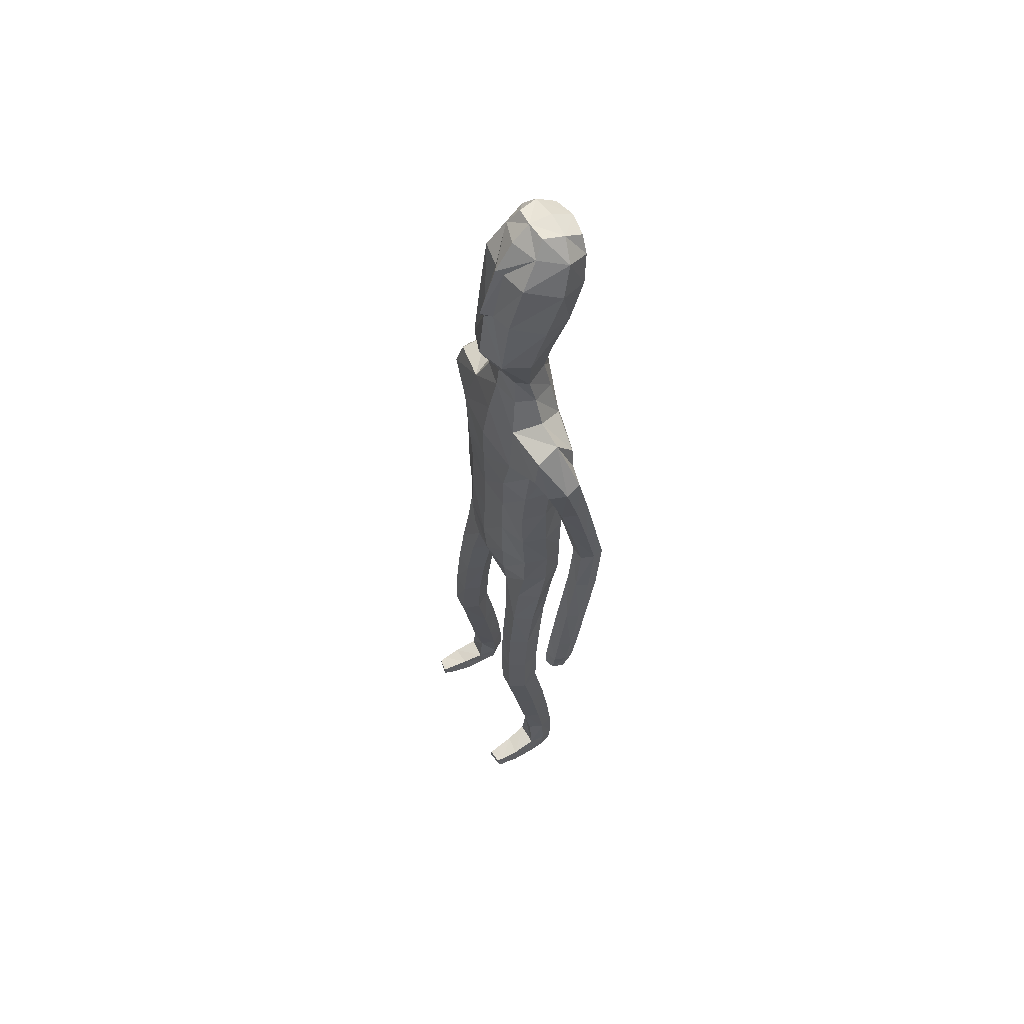
<metadata>
{"format":"obj","ext":"obj","renderer":"f3d","projection":"perspective","resolution":1024,"background":"white","views":[{"elev":61.0,"azim":61.5,"up":"+Y"}]}
</metadata>
<code>
o Group1
v -0.02669 3.124 -0.2459
v 0.2323 0.01407 -0.04977
v 0.1988 0.01629 -0.008321
v 0.1934 0.07268 -0.0151
v 0.2209 0.06982 -0.06127
v 0.275 0.01077 -0.03911
v 0.2483 0.01115 -0.009222
v 0.2699 0.07012 -0.04991
v 0.23 0.04125 0.2287
v 0.2259 0.04609 0.1998
v 0.2158 0.007795 0.187
v 0.2292 0.008841 0.2294
v 0.2793 0.03927 0.2227
v 0.2827 0.04227 0.1965
v 0.2902 0.008108 0.2197
v 0.4016 1.079 -0.01525
v 0.3843 1.067 0.0225
v 0.3452 1.078 -0.01816
v 0.3864 1.088 -0.03311
v 0.403 1.135 -0.02443
v 0.3907 1.143 0.01846
v 0.3971 1.131 -0.053
v 0.2714 0.006592 0.1586
v 0.2818 0.07303 0.05199
v 0.2967 0.0103 0.06845
v 0.29 0.009648 0.004502
v 0.2881 0.07586 -0.002052
v 0.2871 0.05355 0.1362
v 0.2988 0.008504 0.1402
v 0.2825 0.1941 -0.00115
v 0.2596 0.1937 0.04889
v 0.2057 0.1868 0.0434
v 0.2017 0.0758 0.05511
v 0.2157 0.05641 0.1305
v 0.1862 0.1852 -0.00925
v 0.2013 0.01096 0.03334
v 0.2029 0.005636 0.1094
v 0.3559 1.086 0.03946
v 0.3292 1.086 0.00773
v 0.3487 1.143 0.03337
v 0.316 1.142 0.000251
v 0.04115 3.307 -0.2206
v 0.07304 3.249 -0.2187
v 0.0489 3.347 -0.1556
v 0.1105 3.286 -0.1397
v 0.1115 1.435 0.08401
v 0.1398 1.277 0.1016
v 0.2115 1.28 0.1058
v 0.2051 1.442 0.08141
v 0.209 1.564 0.06119
v 0.1155 1.548 0.09796
v 0.1018 1.413 0.000231
v 0.1184 1.273 0.02963
v 0.113 1.426 -0.06985
v 0.1126 1.549 -0.1105
v 0.2058 1.547 -0.08843
v 0.2054 1.423 -0.0616
v 0.148 1.259 -0.02888
v 0.3348 1.124 -0.04136
v 0.2685 0.005581 0.02477
v 0.2931 0.008027 0.1851
v 0.1212 2.504 -0.1142
v 0.08169 2.623 -0.1031
v 0.02993 3.353 -0.08797
v 0.05709 3.302 -0.05187
v 0.1614 2.368 0.09653
v 0.2297 2.356 0.05524
v 0.2851 2.377 0.03313
v 0.2839 2.415 0.06554
v 0.1264 2.204 0.1018
v 0.2174 2.193 0.06465
v 0.1306 2.52 0.06668
v 0.2702 2.494 0.04469
v 0.3173 2.326 0.02813
v 0.3555 2.362 -0.02094
v 0.2531 2.526 -0.03502
v 0.1652 2.556 -0.02536
v 0.3426 2.379 -0.07429
v 0.3507 2.178 -0.07134
v 0.3428 2.19 -0.1149
v 0.2619 2.361 -0.09672
v 0.2419 2.435 -0.1019
v 0.2673 2.187 -0.1267
v 0.3443 1.997 -0.152
v 0.2736 1.994 -0.1566
v 0.2402 2.176 -0.07547
v 0.2272 2.343 -0.04233
v 0.2502 1.985 -0.1099
v 0.2751 1.802 -0.1882
v 0.2539 1.794 -0.1444
v 0.276 1.977 -0.06713
v 0.2669 2.166 -0.02423
v 0.2812 1.786 -0.1063
v 0.2666 1.601 -0.1164
v 0.2956 1.612 -0.08035
v 0.3287 1.787 -0.1111
v 0.3257 1.978 -0.06967
v 0.3423 1.615 -0.08769
v 0.3163 1.424 -0.03281
v 0.3622 1.426 -0.0433
v 0.3616 1.606 -0.1302
v 0.349 1.796 -0.154
v 0.3795 1.417 -0.0865
v 0.3816 1.246 -0.00239
v 0.3958 1.237 -0.04623
v 0.374 1.41 -0.1207
v 0.3566 1.6 -0.1657
v 0.3902 1.232 -0.07882
v 0.3181 1.225 -0.06584
v 0.3022 1.403 -0.111
v 0.3048 1.235 -0.02147
v 0.2854 1.413 -0.06661
v 0.3368 1.246 0.01055
v 0.286 1.592 -0.1606
v 0.3444 1.805 -0.1892
v 0.3495 1.987 -0.1137
v 0.3225 2.166 -0.02302
v 0.2673 2.316 0.02169
v 0.2802 2.375 -0.03882
v 0.2355 2.348 -0.03263
v 0.2066 2.393 -0.1114
v 0.2301 2.191 -0.02723
v 0.1908 2.197 -0.1133
v 0.2224 2.034 -0.01758
v 0.1841 2.032 -0.09739
v 0.2045 2.034 0.0681
v 0.206 1.863 0.06691
v 0.2312 1.864 -0.01665
v 0.1126 2.037 0.09828
v 0.1121 1.864 0.1021
v 0.1188 1.691 0.104
v 0.2106 1.699 0.05938
v 0.2334 1.7 -0.02294
v 0.2385 1.561 -0.01599
v 0.1997 1.695 -0.09337
v 0.2442 1.431 0.01066
v 0.248 1.272 0.04171
v 0.2181 1.259 -0.02404
v 0.2541 1.091 0.06624
v 0.2325 1.084 0.00081
v 0.22 1.097 0.1258
v 0.229 0.9038 0.1392
v 0.2616 0.9031 0.08093
v 0.1545 1.095 0.1223
v 0.1655 0.9011 0.1374
v 0.1311 1.088 0.05927
v 0.1421 0.8972 0.07641
v 0.1656 1.083 0.002632
v 0.1763 0.8965 0.01883
v 0.2406 0.8996 0.01659
v 0.2477 0.7208 0.02168
v 0.1855 0.7178 0.02353
v 0.2694 0.7103 0.08298
v 0.2744 0.519 0.04753
v 0.253 0.5285 -0.01162
v 0.2385 0.6984 0.1398
v 0.2452 0.5083 0.1036
v 0.1762 0.6958 0.1385
v 0.1852 0.5065 0.1019
v 0.1531 0.7055 0.08006
v 0.1633 0.5157 0.04478
v 0.1934 0.527 -0.01098
v 0.2013 0.3403 -0.03865
v 0.175 0.33 0.01324
v 0.2566 0.3415 -0.03629
v 0.2626 0.1934 -0.05035
v 0.2112 0.1897 -0.05629
v 0.2775 0.3336 0.01816
v 0.2514 0.3236 0.07104
v 0.196 0.3207 0.06764
v 0.1118 1.697 -0.1257
v 0.108 1.864 -0.1305
v 0.1992 1.861 -0.09689
v 0.1019 2.035 -0.1348
v 0.1061 2.21 -0.1496
v 0.1078 2.377 -0.1462
v 0.08995 2.631 0.03722
v 0.1215 2.64 -0.02525
v 0.1065 2.727 -0.008609
v 0.07316 2.721 0.02901
v 0.06488 2.732 -0.0869
v 0.08725 2.847 -0.09899
v 0.128 2.857 -0.000663
v 0.102 2.994 -0.1517
v 0.09773 3.146 -0.201
v 0.1444 3.184 -0.1021
v 0.1402 3.024 -0.04793
v 0.08753 3.216 0.008292
v 0.07936 3.044 0.05263
v 0.08736 2.86 0.08371
v 0.2642 0.004465 0.08631
v 0.0129 3.044 0.0726
v -0.001837 3.211 0.02757
v -0.03752 3.308 -0.2329
v -0.0334 3.241 -0.2481
v -1e-06 1.428 0.08464
v -4e-06 1.531 0.1087
v -2.4e-05 1.412 -0.02
v 1e-06 1.562 -0.1168
v -4.7e-05 1.46 -0.07939
v 8.8e-05 2.618 -0.1429
v 1e-06 2.517 -0.1531
v -0.03226 3.306 -0.01961
v -0.03702 3.356 -0.07947
v -0.03874 3.354 -0.1578
v 0 2.21 0.1121
v 1e-06 2.372 0.1124
v 1e-06 2.513 0.08815
v -0 1.864 0.1127
v -0 2.04 0.1092
v -2e-06 1.685 0.1196
v 0 1.866 -0.1401
v -0 1.703 -0.1326
v 0 2.037 -0.1456
v 0 2.218 -0.1593
v 1e-06 2.387 -0.1664
v 0.000149 2.635 0.05648
v -0.004577 2.84 -0.1442
v 0.000654 2.734 -0.1283
v -0.0156 2.977 -0.2
v -0.02546 3.124 -0.246
v -0.0129 3.05 0.1065
v -0.02509 3.214 0.04451
v -0.001355 2.862 0.1176
v 0.000709 2.717 0.04836
v -0.2301 0.01437 -0.05267
v -0.197 0.0161 -0.0109
v -0.1925 0.07264 -0.01612
v -0.2194 0.07038 -0.06258
v -0.2727 0.01019 -0.04261
v -0.2463 0.01025 -0.01246
v -0.2685 0.06979 -0.05173
v -0.231 0.03476 0.2263
v -0.2267 0.04038 0.1976
v -0.2159 0.002562 0.1839
v -0.2297 0.002365 0.2263
v -0.2802 0.03219 0.2197
v -0.2834 0.03579 0.1936
v -0.2906 0.000955 0.2159
v -0.4328 1.078 -0.08053
v -0.416 1.062 -0.04402
v -0.3766 1.074 -0.084
v -0.4174 1.087 -0.09777
v -0.4318 1.134 -0.08524
v -0.4191 1.138 -0.04203
v -0.4263 1.132 -0.1142
v -0.2712 0.001222 0.1549
v -0.2814 0.0701 0.04988
v -0.2955 0.006761 0.06464
v -0.2882 0.007781 0.000777
v -0.2872 0.07421 -0.004001
v -0.2874 0.04847 0.1335
v -0.2984 0.003172 0.1363
v -0.2825 0.1933 -0.001369
v -0.2596 0.1932 0.04868
v -0.2058 0.1863 0.04324
v -0.2014 0.07404 0.05399
v -0.2159 0.05255 0.1287
v -0.1862 0.1845 -0.009416
v -0.1999 0.009721 0.0306
v -0.2021 0.002503 0.1065
v -0.3866 1.078 -0.02582
v -0.3601 1.079 -0.05769
v -0.377 1.135 -0.02747
v -0.3446 1.135 -0.06084
v -0.1149 3.297 -0.217
v -0.1389 3.235 -0.2138
v -0.1246 3.336 -0.1515
v -0.1772 3.268 -0.133
v -0.1115 1.435 0.08386
v -0.1398 1.277 0.1009
v -0.2115 1.28 0.1051
v -0.2052 1.442 0.08126
v -0.2091 1.564 0.06142
v -0.1155 1.548 0.09813
v -0.1018 1.413 1.6e-05
v -0.1184 1.273 0.02892
v -0.1129 1.426 -0.07002
v -0.1126 1.549 -0.1103
v -0.2058 1.547 -0.08826
v -0.2054 1.423 -0.06181
v -0.148 1.259 -0.02964
v -0.3643 1.122 -0.1036
v -0.2669 0.00354 0.02117
v -0.2932 0.001679 0.1812
v -0.1212 2.504 -0.1142
v -0.08169 2.623 -0.1031
v -0.1034 3.344 -0.08488
v -0.1222 3.291 -0.04771
v -0.1614 2.368 0.09653
v -0.2296 2.356 0.05523
v -0.285 2.377 0.03299
v -0.2838 2.415 0.06549
v -0.1264 2.204 0.1018
v -0.2174 2.193 0.06465
v -0.1306 2.52 0.06668
v -0.2702 2.494 0.04475
v -0.317 2.325 0.02589
v -0.3556 2.362 -0.02216
v -0.2531 2.526 -0.03492
v -0.1652 2.556 -0.02536
v -0.3432 2.38 -0.07533
v -0.3517 2.179 -0.07591
v -0.3443 2.192 -0.1193
v -0.2628 2.362 -0.09885
v -0.2419 2.435 -0.1019
v -0.2689 2.189 -0.132
v -0.3466 2 -0.1599
v -0.2759 1.997 -0.1653
v -0.2413 2.177 -0.08121
v -0.2275 2.343 -0.0451
v -0.2521 1.987 -0.1191
v -0.2782 1.805 -0.2005
v -0.2566 1.796 -0.157
v -0.2775 1.978 -0.07618
v -0.2675 2.166 -0.02989
v -0.2835 1.788 -0.1188
v -0.2758 1.599 -0.1414
v -0.304 1.609 -0.1043
v -0.3311 1.789 -0.1231
v -0.3271 1.979 -0.07818
v -0.3506 1.614 -0.1111
v -0.3327 1.419 -0.07157
v -0.3786 1.423 -0.08152
v -0.3705 1.61 -0.154
v -0.3518 1.798 -0.1656
v -0.3965 1.418 -0.1252
v -0.4056 1.242 -0.05471
v -0.4204 1.237 -0.09902
v -0.3914 1.414 -0.1599
v -0.3659 1.606 -0.1899
v -0.4151 1.234 -0.132
v -0.3433 1.223 -0.1202
v -0.3199 1.404 -0.1512
v -0.3294 1.229 -0.07524
v -0.3025 1.409 -0.1064
v -0.3608 1.239 -0.04217
v -0.2957 1.595 -0.186
v -0.3476 1.808 -0.2006
v -0.3514 1.989 -0.1218
v -0.3231 2.166 -0.0281
v -0.2671 2.315 0.0188
v -0.2801 2.375 -0.03904
v -0.2355 2.348 -0.03266
v -0.2066 2.393 -0.1114
v -0.2301 2.191 -0.02724
v -0.1908 2.197 -0.1133
v -0.2224 2.034 -0.01758
v -0.1841 2.032 -0.09739
v -0.2045 2.034 0.0681
v -0.206 1.863 0.06695
v -0.2312 1.864 -0.01662
v -0.1126 2.037 0.09828
v -0.1121 1.864 0.1021
v -0.1188 1.691 0.1041
v -0.2106 1.699 0.05954
v -0.2334 1.7 -0.02278
v -0.2385 1.561 -0.01577
v -0.1997 1.695 -0.09322
v -0.2442 1.431 0.01046
v -0.248 1.272 0.04098
v -0.2181 1.26 -0.02482
v -0.254 1.091 0.06489
v -0.2325 1.084 -0.000558
v -0.2199 1.096 0.1244
v -0.2289 0.9033 0.1372
v -0.2615 0.9028 0.07893
v -0.1545 1.094 0.1209
v -0.1654 0.9006 0.1354
v -0.131 1.088 0.05794
v -0.1421 0.897 0.07443
v -0.1656 1.083 0.001273
v -0.1763 0.8964 0.01684
v -0.2406 0.8996 0.01459
v -0.2476 0.7202 0.01903
v -0.1854 0.7172 0.02089
v -0.2693 0.71 0.08039
v -0.2744 0.5185 0.04581
v -0.2529 0.5277 -0.01338
v -0.2384 0.6983 0.1373
v -0.2451 0.5081 0.1019
v -0.1761 0.6957 0.136
v -0.1851 0.5062 0.1002
v -0.153 0.7051 0.07746
v -0.1632 0.5151 0.04304
v -0.1933 0.5262 -0.01276
v -0.2013 0.3394 -0.03957
v -0.175 0.3294 0.01235
v -0.2566 0.3406 -0.0372
v -0.2626 0.1925 -0.05055
v -0.2112 0.1888 -0.05646
v -0.2774 0.333 0.01729
v -0.2514 0.3232 0.07021
v -0.1959 0.3203 0.0668
v -0.1118 1.697 -0.1256
v -0.108 1.864 -0.1305
v -0.1992 1.861 -0.09687
v -0.1019 2.035 -0.1348
v -0.1061 2.21 -0.1496
v -0.1078 2.377 -0.1462
v -0.08986 2.631 0.03724
v -0.1213 2.64 -0.02521
v -0.1051 2.726 -0.007917
v -0.07182 2.72 0.02944
v -0.064 2.732 -0.08659
v -0.09513 2.836 -0.09522
v -0.133 2.843 0.004478
v -0.132 2.979 -0.1462
v -0.1495 3.13 -0.1952
v -0.196 3.162 -0.09419
v -0.1689 3.004 -0.04075
v -0.1386 3.202 0.01354
v -0.1064 3.033 0.05692
v -0.09021 2.85 0.08712
v -0.2631 0.00098 0.0827
v -0.03933 3.041 0.07378
v -0.04853 3.208 0.02865
v -0.01206 3.034 0.09256
f 2 3 5
f 2 6 3
f 2 5 6
f 9 10 11
f 9 13 14
f 9 12 15
f 16 17 19
f 16 20 17
f 16 19 22
f 12 11 23
f 24 25 27
f 24 28 29
f 24 27 30
f 24 31 32
f 24 33 28
f 33 32 4
f 33 4 3
f 33 36 34
f 38 39 17
f 38 40 41
f 38 17 40
f 42 43 194
f 42 44 43
f 46 47 48
f 46 49 50
f 46 52 47
f 46 51 196
f 46 196 198
f 54 55 57
f 54 200 199
f 54 52 200
f 54 58 53
f 19 18 22
f 7 60 3
f 7 6 60
f 61 14 13
f 61 29 14
f 61 15 23
f 62 202 201
f 39 41 18
f 64 204 65
f 64 44 204
f 64 65 45
f 66 67 68
f 66 70 67
f 66 207 206
f 66 72 208
f 66 69 72
f 73 69 74
f 73 76 72
f 73 75 76
f 78 75 79
f 78 81 76
f 78 80 83
f 83 80 85
f 83 86 81
f 83 85 88
f 88 85 90
f 88 91 86
f 88 90 93
f 93 90 95
f 93 96 91
f 93 95 98
f 98 95 100
f 98 101 102
f 98 100 103
f 103 100 105
f 103 106 107
f 103 105 106
f 108 105 20
f 108 109 106
f 108 22 59
f 109 111 112
f 109 59 111
f 111 113 112
f 111 41 40
f 113 104 99
f 113 40 21
f 112 94 114
f 112 99 94
f 114 107 110
f 114 89 115
f 114 94 89
f 115 102 101
f 115 84 102
f 115 89 84
f 116 97 102
f 116 79 117
f 116 84 80
f 117 92 97
f 117 74 92
f 117 79 75
f 118 87 92
f 118 68 87
f 118 74 68
f 119 82 87
f 119 120 82
f 119 68 67
f 120 122 121
f 120 67 71
f 122 124 123
f 122 71 126
f 126 127 124
f 126 129 127
f 126 71 129
f 129 210 130
f 129 70 210
f 209 211 130
f 211 197 131
f 131 132 130
f 131 51 132
f 132 133 127
f 132 50 133
f 134 56 133
f 134 136 56
f 134 50 49
f 136 137 57
f 136 49 48
f 137 139 138
f 137 48 139
f 141 142 143
f 141 144 142
f 141 48 47
f 144 146 145
f 144 47 53
f 146 148 149
f 146 53 148
f 148 140 150
f 148 58 140
f 150 151 152
f 150 143 153
f 150 140 143
f 153 154 155
f 153 156 154
f 153 143 156
f 156 158 157
f 156 142 145
f 158 160 161
f 158 145 147
f 160 152 161
f 160 147 149
f 162 163 164
f 162 155 165
f 162 152 155
f 165 166 167
f 165 168 166
f 165 155 168
f 168 169 30
f 168 154 169
f 169 170 32
f 169 157 170
f 170 164 35
f 170 159 161
f 166 8 167
f 166 30 8
f 167 35 164
f 167 5 35
f 138 58 54
f 135 171 172
f 135 56 171
f 135 173 128
f 171 213 212
f 171 55 213
f 212 214 172
f 214 215 174
f 215 216 175
f 175 123 125
f 175 176 121
f 174 125 173
f 173 125 128
f 104 21 20
f 72 177 217
f 72 77 178
f 178 179 180
f 178 63 179
f 178 77 62
f 181 182 183
f 181 219 182
f 181 63 201
f 218 220 182
f 220 1 184
f 1 195 185
f 185 186 184
f 185 43 45
f 186 188 189
f 186 45 188
f 188 193 192
f 188 65 193
f 222 418 192
f 224 225 180
f 225 217 177
f 190 183 187
f 190 180 179
f 187 183 184
f 205 44 194
f 216 202 62
f 62 82 176
f 62 77 82
f 60 191 37
f 60 26 191
f 191 23 11
f 191 25 23
f 37 11 10
f 34 10 14
f 26 6 8
f 193 223 222
f 418 224 190
f 226 229 228
f 226 227 230
f 226 230 229
f 233 236 235
f 233 234 238
f 233 237 239
f 240 243 241
f 240 241 244
f 240 244 246
f 236 239 247
f 248 251 249
f 248 249 253
f 248 255 254
f 248 257 256
f 248 252 257
f 257 228 256
f 257 260 227
f 257 258 260
f 262 241 263
f 262 263 265
f 262 264 241
f 266 194 267
f 266 267 268
f 270 273 272
f 270 275 274
f 270 271 276
f 270 196 275
f 270 276 198
f 278 281 279
f 278 279 199
f 278 200 276
f 278 276 277
f 243 246 242
f 231 227 284
f 231 284 230
f 285 239 237
f 285 238 253
f 285 253 247
f 286 287 201
f 263 242 265
f 288 289 204
f 288 204 268
f 288 268 269
f 290 293 292
f 290 291 294
f 290 294 206
f 290 207 208
f 290 296 293
f 297 299 298
f 297 296 300
f 297 300 299
f 302 304 303
f 302 300 305
f 302 305 307
f 307 309 304
f 307 305 310
f 307 310 312
f 312 314 309
f 312 310 315
f 312 315 317
f 317 319 314
f 317 315 320
f 317 320 322
f 322 324 319
f 322 320 326
f 322 325 327
f 327 329 324
f 327 325 331
f 327 330 329
f 332 246 244
f 332 330 333
f 332 333 283
f 333 334 336
f 333 335 283
f 335 336 337
f 335 337 264
f 337 323 328
f 337 328 245
f 336 334 338
f 336 318 323
f 338 334 331
f 338 331 339
f 338 313 318
f 339 331 325
f 339 326 308
f 339 308 313
f 340 326 321
f 340 321 341
f 340 303 304
f 341 321 316
f 341 316 298
f 341 298 299
f 342 316 311
f 342 311 292
f 342 292 298
f 343 311 306
f 343 306 344
f 343 344 291
f 344 345 346
f 344 346 295
f 346 347 348
f 346 348 350
f 350 348 351
f 350 351 353
f 350 353 295
f 353 354 210
f 353 210 294
f 209 354 211
f 211 355 197
f 355 354 356
f 355 356 275
f 356 351 357
f 356 357 274
f 358 357 280
f 358 280 360
f 358 360 273
f 360 281 361
f 360 361 272
f 361 362 363
f 361 363 272
f 365 363 367
f 365 366 368
f 365 368 271
f 368 369 370
f 368 370 277
f 370 371 373
f 370 372 277
f 372 373 374
f 372 364 282
f 374 373 376
f 374 375 377
f 374 367 364
f 377 375 379
f 377 378 380
f 377 380 367
f 380 381 382
f 380 382 369
f 382 383 385
f 382 384 371
f 384 385 376
f 384 376 373
f 386 385 388
f 386 387 389
f 386 379 376
f 389 387 391
f 389 390 392
f 389 392 379
f 392 254 393
f 392 393 378
f 393 255 256
f 393 394 381
f 394 256 259
f 394 388 385
f 390 391 232
f 390 232 254
f 391 387 388
f 391 259 229
f 362 281 278
f 359 397 396
f 359 395 280
f 359 357 352
f 395 396 212
f 395 213 279
f 212 396 214
f 214 398 215
f 215 399 216
f 399 398 349
f 399 347 345
f 398 396 397
f 397 352 349
f 328 329 244
f 296 208 217
f 296 401 402
f 402 401 404
f 402 403 287
f 402 287 286
f 405 403 407
f 405 406 219
f 405 219 201
f 218 406 220
f 220 408 221
f 221 409 195
f 409 408 410
f 409 410 269
f 410 411 413
f 410 412 269
f 412 413 416
f 412 417 289
f 222 416 418
f 224 414 404
f 225 404 401
f 414 413 411
f 414 407 403
f 411 408 407
f 205 194 268
f 216 400 286
f 286 400 306
f 286 306 301
f 284 260 261
f 284 415 250
f 415 261 235
f 415 247 249
f 261 258 234
f 258 252 238
f 250 251 232
f 417 416 222
f 224 418 414
f 3 4 5
f 6 7 3
f 5 8 6
f 12 9 11
f 10 9 14
f 13 9 15
f 17 18 19
f 20 21 17
f 20 16 22
f 15 12 23
f 25 26 27
f 25 24 29
f 31 24 30
f 33 24 32
f 33 34 28
f 32 35 4
f 36 33 3
f 36 37 34
f 39 18 17
f 39 38 41
f 17 21 40
f 43 195 194
f 44 45 43
f 49 46 48
f 51 46 50
f 52 53 47
f 51 197 196
f 52 46 198
f 55 56 57
f 55 54 199
f 52 198 200
f 52 54 53
f 18 59 22
f 60 36 3
f 6 26 60
f 15 61 13
f 29 28 14
f 29 61 23
f 63 62 201
f 41 59 18
f 204 203 65
f 44 205 204
f 44 64 45
f 69 66 68
f 70 71 67
f 70 66 206
f 207 66 208
f 69 73 72
f 75 73 74
f 76 77 72
f 75 78 76
f 80 78 79
f 81 82 76
f 81 78 83
f 80 84 85
f 86 87 81
f 86 83 88
f 85 89 90
f 91 92 86
f 91 88 93
f 90 94 95
f 96 97 91
f 96 93 98
f 95 99 100
f 96 98 102
f 101 98 103
f 100 104 105
f 101 103 107
f 105 108 106
f 22 108 20
f 109 110 106
f 109 108 59
f 110 109 112
f 59 41 111
f 113 99 112
f 113 111 40
f 104 100 99
f 104 113 21
f 110 112 114
f 99 95 94
f 107 106 110
f 107 114 115
f 94 90 89
f 107 115 101
f 84 116 102
f 89 85 84
f 97 96 102
f 97 116 117
f 79 116 80
f 92 91 97
f 74 118 92
f 74 117 75
f 87 86 92
f 68 119 87
f 74 69 68
f 82 81 87
f 120 121 82
f 120 119 67
f 122 123 121
f 122 120 71
f 124 125 123
f 124 122 126
f 127 128 124
f 129 130 127
f 71 70 129
f 210 209 130
f 70 206 210
f 211 131 130
f 197 51 131
f 132 127 130
f 51 50 132
f 133 128 127
f 50 134 133
f 56 135 133
f 136 57 56
f 136 134 49
f 137 138 57
f 137 136 48
f 139 140 138
f 48 141 139
f 139 141 143
f 144 145 142
f 144 141 47
f 146 147 145
f 146 144 53
f 147 146 149
f 53 58 148
f 149 148 150
f 58 138 140
f 149 150 152
f 151 150 153
f 140 139 143
f 151 153 155
f 156 157 154
f 143 142 156
f 158 159 157
f 158 156 145
f 159 158 161
f 160 158 147
f 152 162 161
f 152 160 149
f 161 162 164
f 163 162 165
f 152 151 155
f 163 165 167
f 168 30 166
f 155 154 168
f 169 31 30
f 154 157 169
f 31 169 32
f 157 159 170
f 32 170 35
f 164 170 161
f 8 5 167
f 30 27 8
f 163 167 164
f 5 4 35
f 57 138 54
f 173 135 172
f 56 55 171
f 133 135 128
f 172 171 212
f 55 199 213
f 214 174 172
f 215 175 174
f 216 176 175
f 174 175 125
f 123 175 121
f 172 174 173
f 125 124 128
f 105 104 20
f 208 72 217
f 177 72 178
f 177 178 180
f 63 181 179
f 63 178 62
f 179 181 183
f 219 218 182
f 219 181 201
f 220 184 182
f 1 185 184
f 195 43 185
f 186 187 184
f 186 185 45
f 187 186 189
f 45 65 188
f 189 188 192
f 65 203 223
f 193 65 223
f 190 224 180
f 180 225 177
f 189 190 187
f 183 190 179
f 183 182 184
f 44 42 194
f 176 216 62
f 82 121 176
f 77 76 82
f 36 60 37
f 26 25 191
f 37 191 11
f 25 29 23
f 34 37 10
f 28 34 14
f 27 26 8
f 192 193 222
f 192 418 190
f 189 192 190
f 227 226 228
f 227 231 230
f 230 232 229
f 234 233 235
f 237 233 238
f 236 233 239
f 243 242 241
f 241 245 244
f 243 240 246
f 235 236 247
f 251 250 249
f 252 248 253
f 251 248 254
f 255 248 256
f 252 258 257
f 228 259 256
f 228 257 227
f 258 261 260
f 241 242 263
f 264 262 265
f 264 245 241
f 194 195 267
f 267 269 268
f 271 270 272
f 273 270 274
f 271 277 276
f 196 197 275
f 196 270 198
f 281 280 279
f 200 278 199
f 200 198 276
f 282 278 277
f 246 283 242
f 227 260 284
f 284 250 230
f 238 285 237
f 238 252 253
f 239 285 247
f 202 286 201
f 242 283 265
f 289 203 204
f 204 205 268
f 289 288 269
f 291 290 292
f 291 295 294
f 207 290 206
f 296 290 208
f 296 297 293
f 293 297 298
f 296 301 300
f 300 302 299
f 299 302 303
f 300 306 305
f 304 302 307
f 309 308 304
f 305 311 310
f 309 307 312
f 314 313 309
f 310 316 315
f 314 312 317
f 319 318 314
f 315 321 320
f 319 317 322
f 324 323 319
f 325 322 326
f 324 322 327
f 329 328 324
f 330 327 331
f 330 332 329
f 329 332 244
f 330 334 333
f 246 332 283
f 335 333 336
f 335 265 283
f 336 323 337
f 265 335 264
f 323 324 328
f 264 337 245
f 318 336 338
f 318 319 323
f 334 330 331
f 313 338 339
f 313 314 318
f 326 339 325
f 326 340 308
f 308 309 313
f 326 320 321
f 303 340 341
f 308 340 304
f 321 315 316
f 316 342 298
f 303 341 299
f 316 310 311
f 311 343 292
f 292 293 298
f 311 305 306
f 306 345 344
f 292 343 291
f 345 347 346
f 291 344 295
f 347 349 348
f 295 346 350
f 348 352 351
f 351 354 353
f 353 294 295
f 354 209 210
f 210 206 294
f 354 355 211
f 355 275 197
f 354 351 356
f 356 274 275
f 351 352 357
f 357 358 274
f 357 359 280
f 280 281 360
f 274 358 273
f 281 362 361
f 273 360 272
f 362 364 363
f 363 365 272
f 366 365 367
f 366 369 368
f 272 365 271
f 369 371 370
f 271 368 277
f 372 370 373
f 372 282 277
f 364 372 374
f 364 362 282
f 375 374 376
f 367 374 377
f 367 363 364
f 378 377 379
f 378 381 380
f 380 366 367
f 381 383 382
f 366 380 369
f 384 382 385
f 369 382 371
f 385 386 376
f 371 384 373
f 387 386 388
f 379 386 389
f 379 375 376
f 390 389 391
f 390 254 392
f 392 378 379
f 254 255 393
f 393 381 378
f 394 393 256
f 394 383 381
f 388 394 259
f 383 394 385
f 391 229 232
f 232 251 254
f 259 391 388
f 259 228 229
f 282 362 278
f 395 359 396
f 395 279 280
f 397 359 352
f 213 395 212
f 213 199 279
f 396 398 214
f 398 399 215
f 399 400 216
f 347 399 349
f 400 399 345
f 349 398 397
f 352 348 349
f 245 328 244
f 401 296 217
f 301 296 402
f 403 402 404
f 403 405 287
f 301 402 286
f 406 405 407
f 406 218 219
f 287 405 201
f 406 408 220
f 408 409 221
f 409 267 195
f 408 411 410
f 267 409 269
f 412 410 413
f 412 289 269
f 417 412 416
f 417 223 289
f 223 203 289
f 225 224 404
f 217 225 401
f 407 414 411
f 404 414 403
f 408 406 407
f 194 266 268
f 202 216 286
f 400 345 306
f 306 300 301
f 415 284 261
f 415 249 250
f 247 415 235
f 247 253 249
f 235 261 234
f 234 258 238
f 230 250 232
f 223 417 222
f 418 416 414
f 416 413 414

</code>
